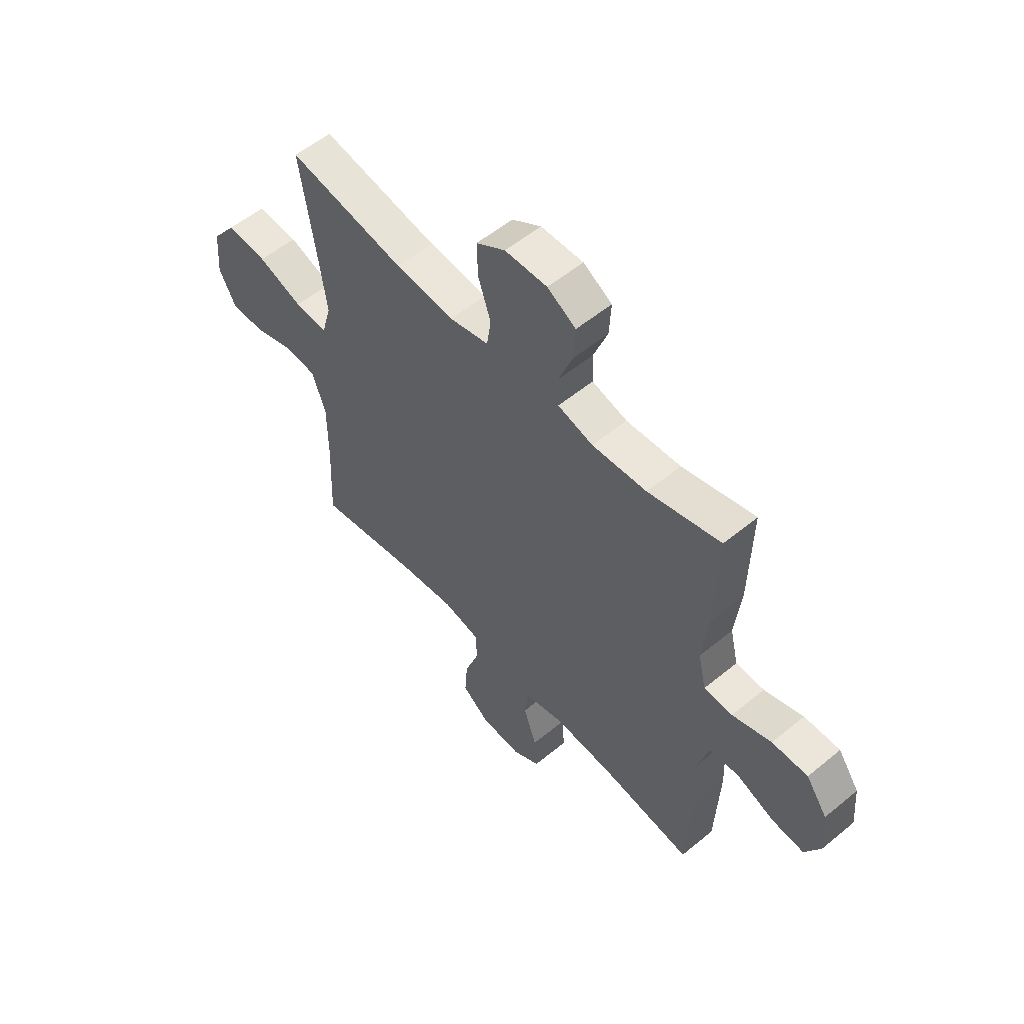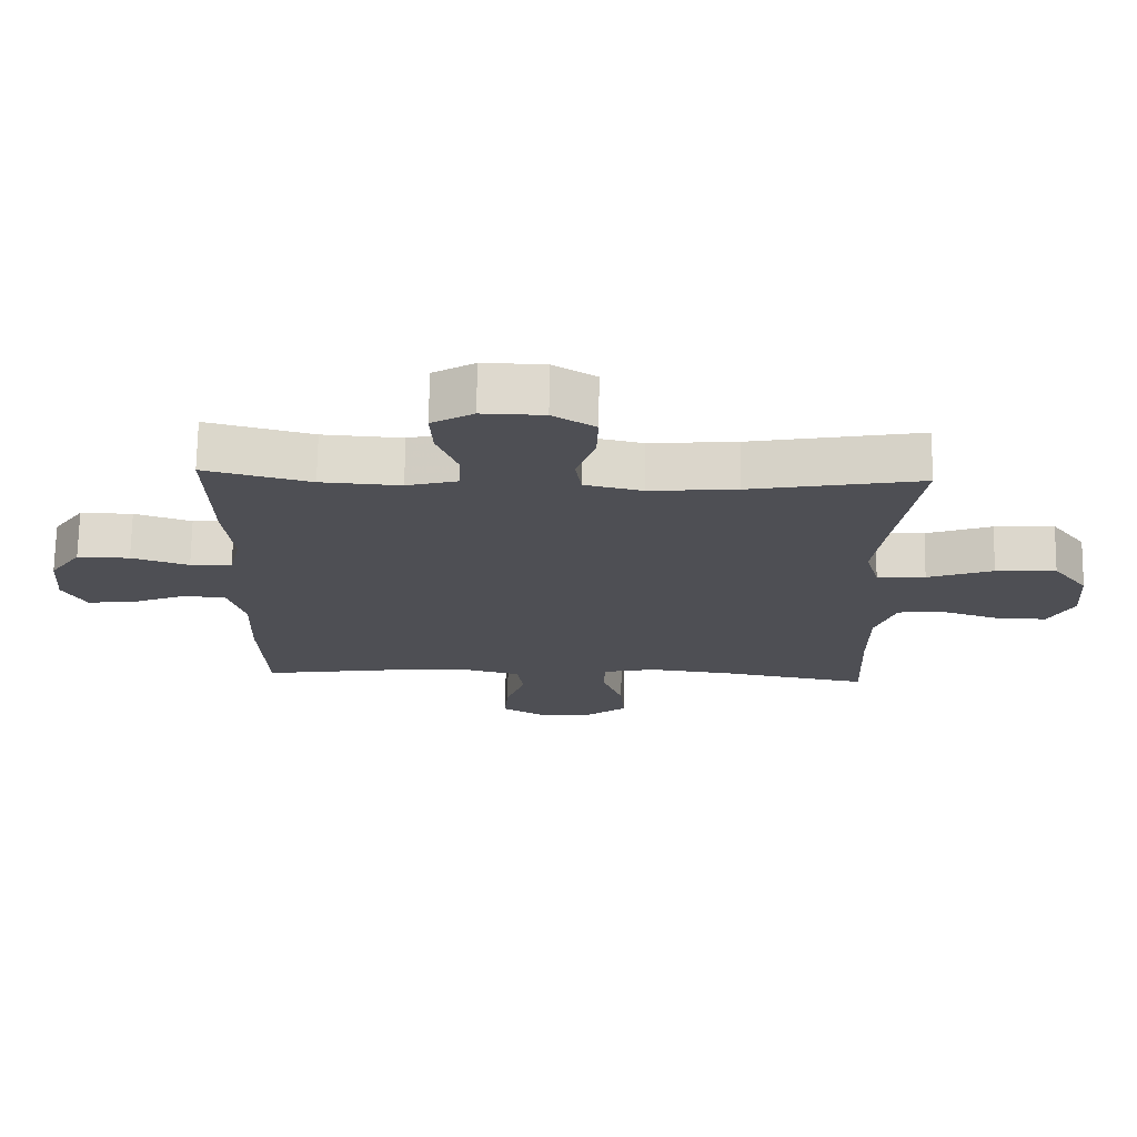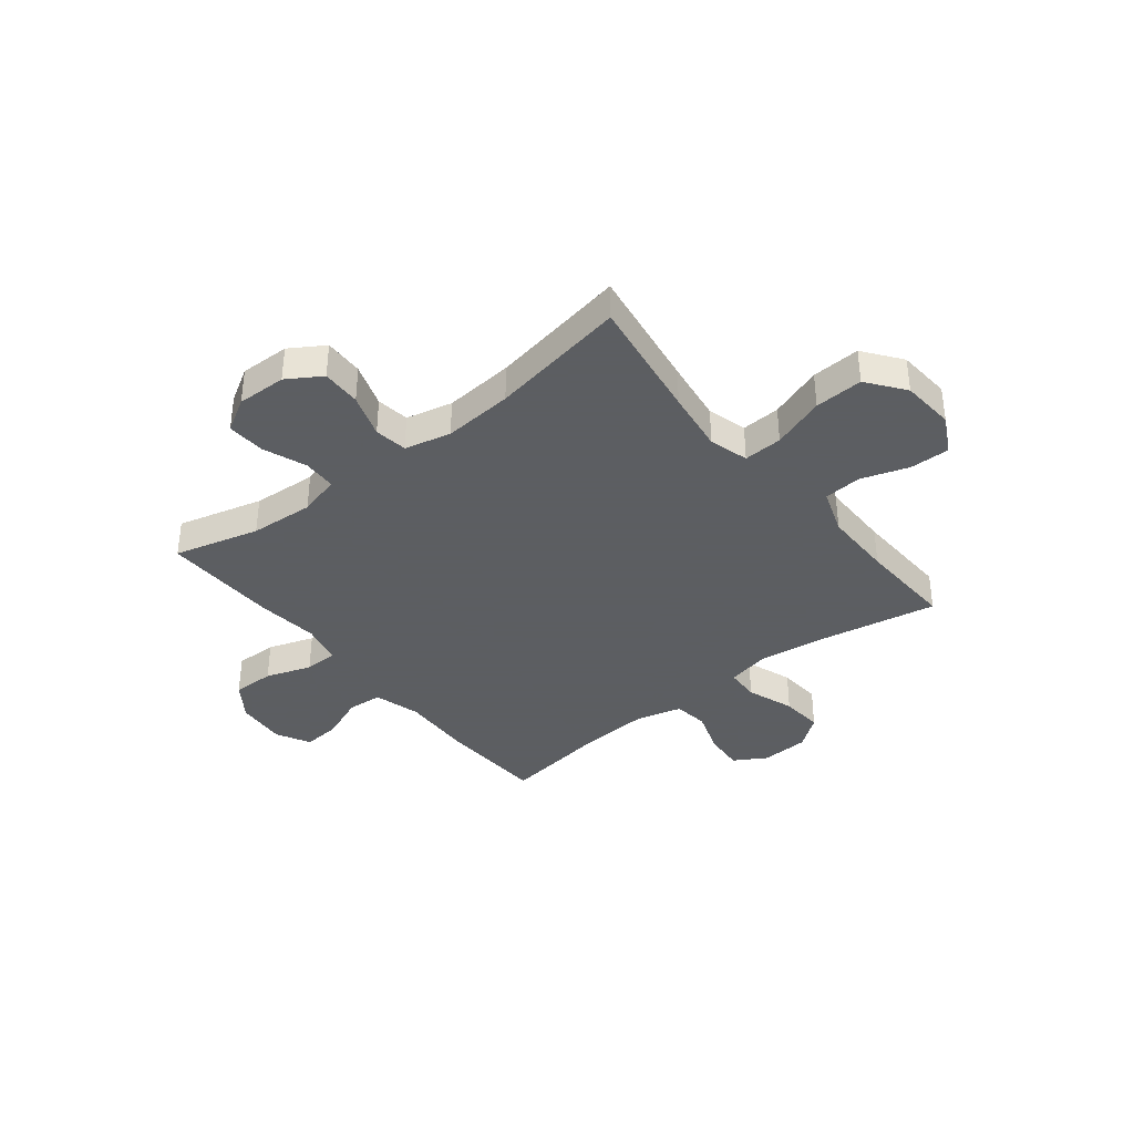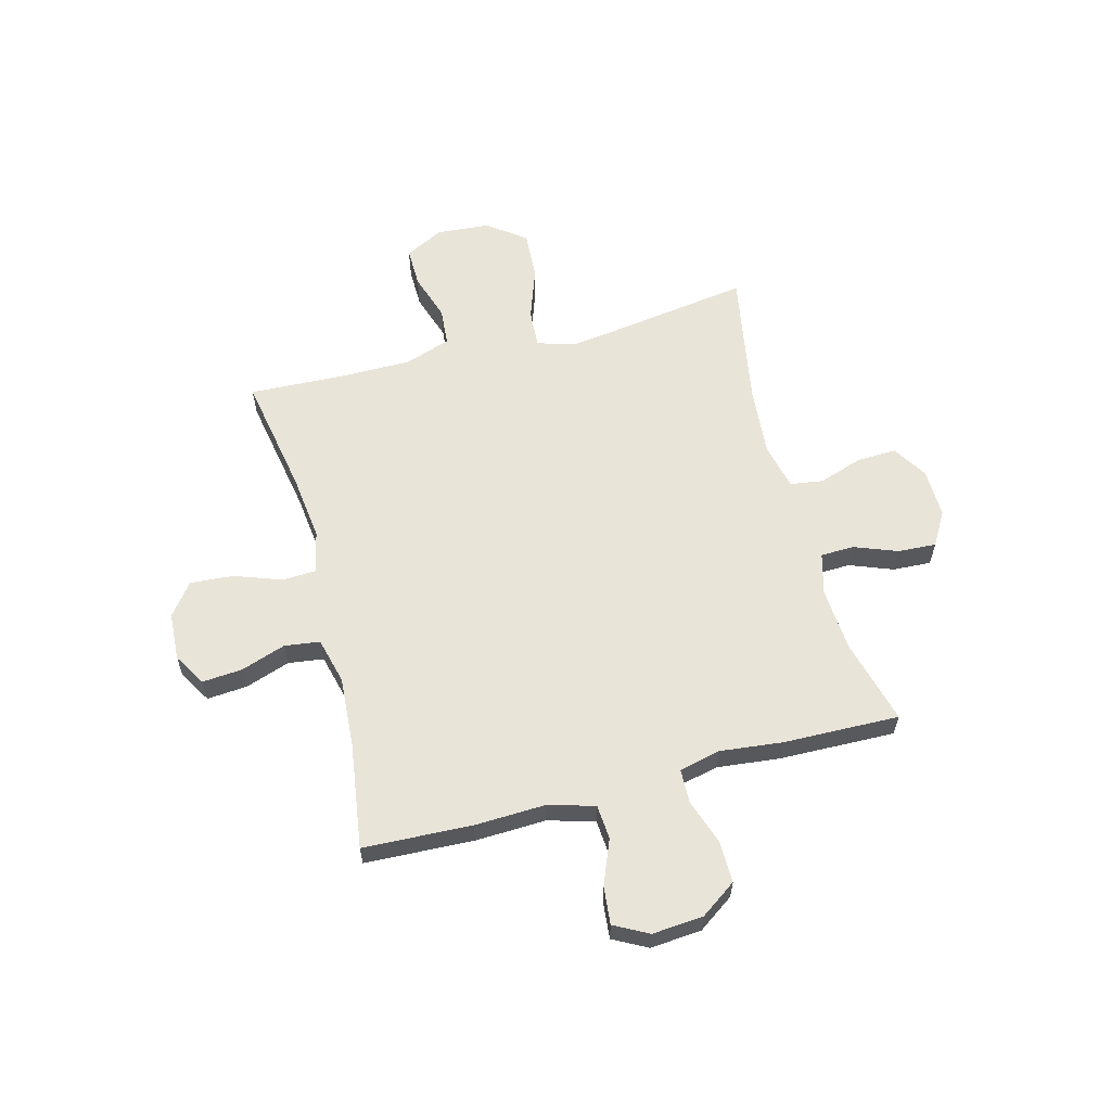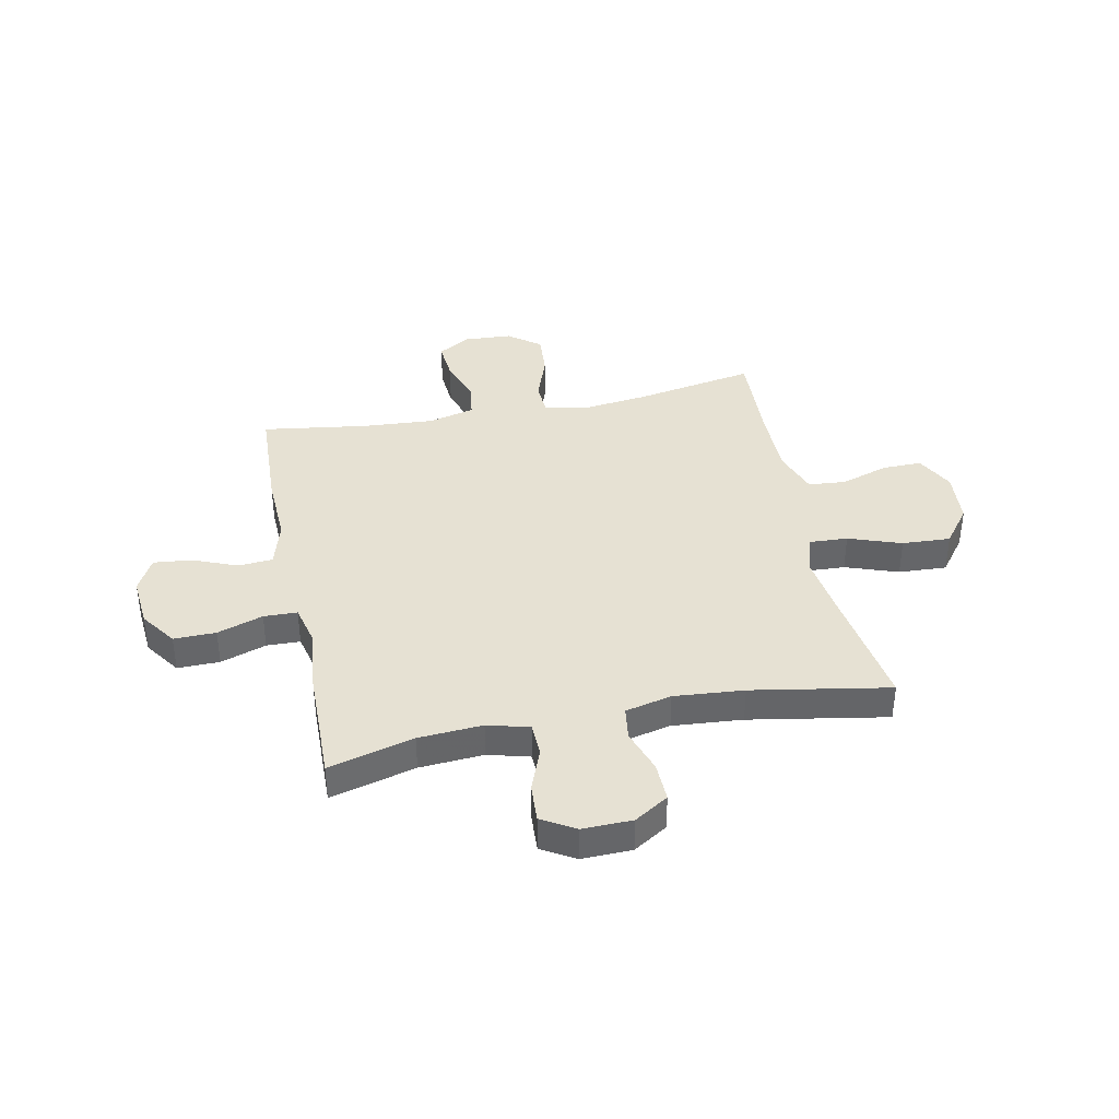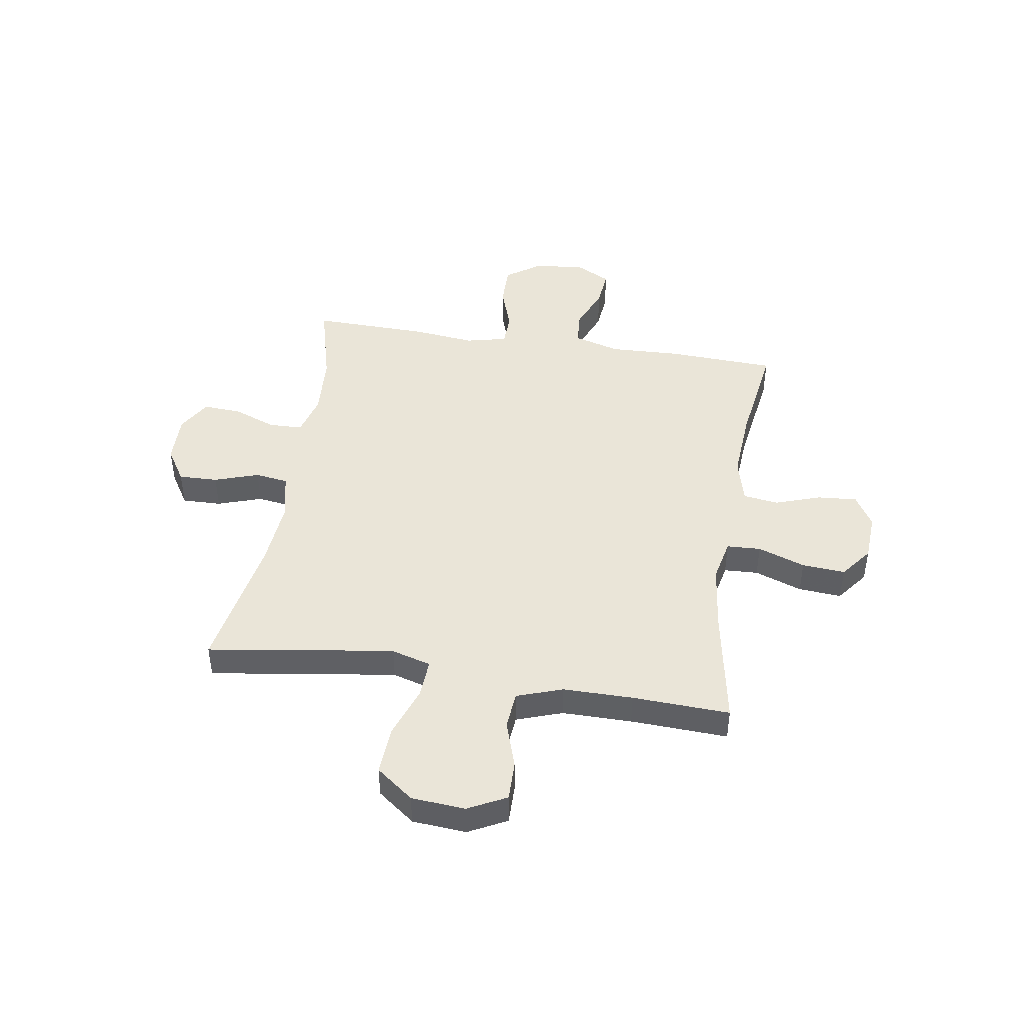
<metadata>
{"format":"obj","ext":"obj","renderer":"f3d","projection":"perspective","resolution":1024,"background":"white","views":[{"elev":55.6,"azim":-130.9,"up":"+Z"},{"elev":71.8,"azim":0.9,"up":"+Z"},{"elev":-37.4,"azim":38.4,"up":"+Y"},{"elev":60.0,"azim":-104.8,"up":"+Y"},{"elev":38.7,"azim":-11.6,"up":"+Y"},{"elev":44.9,"azim":99.0,"up":"+Y"}]}
</metadata>
<code>
v -0.5 0.07 -0.5
v -0.509 0.07 -0.296
v -0.504 0.07 -0.163
v -0.529 0.07 -0.076
v -0.594 0.07 -0.071
v -0.678 0.07 -0.105
v -0.749 0.07 -0.112
v -0.783 0.07 -0.048
v -0.775 0.07 0.048
v -0.728 0.07 0.115
v -0.649 0.07 0.114
v -0.563 0.07 0.085
v -0.5 0.07 0.087
v -0.482 0.07 0.164
v -0.495 0.07 0.282
v -0.5 0.07 0.5
v -0.34 0.07 0.458
v -0.22 0.07 0.45
v -0.142 0.07 0.471
v -0.14 0.07 0.534
v -0.171 0.07 0.615
v -0.175 0.07 0.687
v -0.112 0.07 0.724
v -0.019 0.07 0.722
v 0.045 0.07 0.682
v 0.043 0.07 0.608
v 0.015 0.07 0.525
v 0.024 0.07 0.463
v 0.111 0.07 0.443
v 0.242 0.07 0.454
v 0.5 0.07 0.5
v 0.465 0.07 0.266
v 0.449 0.07 0.149
v 0.47 0.07 0.075
v 0.543 0.07 0.079
v 0.642 0.07 0.114
v 0.733 0.07 0.119
v 0.786 0.07 0.049
v 0.794 0.07 -0.052
v 0.757 0.07 -0.124
v 0.682 0.07 -0.123
v 0.593 0.07 -0.094
v 0.522 0.07 -0.1
v 0.492 0.07 -0.186
v 0.492 0.07 -0.317
v 0.5 0.07 -0.5
v 0.273 0.07 -0.459
v 0.149 0.07 -0.444
v 0.069 0.07 -0.461
v 0.066 0.07 -0.525
v 0.098 0.07 -0.614
v 0.104 0.07 -0.695
v 0.044 0.07 -0.741
v -0.046 0.07 -0.746
v -0.107 0.07 -0.71
v -0.101 0.07 -0.635
v -0.072 0.07 -0.55
v -0.081 0.07 -0.484
v -0.168 0.07 -0.462
v -0.301 0.07 -0.471
v -0.5 0 -0.5
v -0.509 0 -0.296
v -0.504 0 -0.163
v -0.529 0 -0.076
v -0.594 0 -0.071
v -0.678 0 -0.105
v -0.749 0 -0.112
v -0.783 0 -0.048
v -0.775 0 0.048
v -0.728 0 0.115
v -0.649 0 0.114
v -0.563 0 0.085
v -0.5 0 0.087
v -0.482 0 0.164
v -0.495 0 0.282
v -0.5 0 0.5
v -0.34 0 0.458
v -0.22 0 0.45
v -0.142 0 0.471
v -0.14 0 0.534
v -0.171 0 0.615
v -0.175 0 0.687
v -0.112 0 0.724
v -0.019 0 0.722
v 0.045 0 0.682
v 0.043 0 0.608
v 0.015 0 0.525
v 0.024 0 0.463
v 0.111 0 0.443
v 0.242 0 0.454
v 0.5 0 0.5
v 0.465 0 0.266
v 0.449 0 0.149
v 0.47 0 0.075
v 0.543 0 0.079
v 0.642 0 0.114
v 0.733 0 0.119
v 0.786 0 0.049
v 0.794 0 -0.052
v 0.757 0 -0.124
v 0.682 0 -0.123
v 0.593 0 -0.094
v 0.522 0 -0.1
v 0.492 0 -0.186
v 0.492 0 -0.317
v 0.5 0 -0.5
v 0.273 0 -0.459
v 0.149 0 -0.444
v 0.069 0 -0.461
v 0.066 0 -0.525
v 0.098 0 -0.614
v 0.104 0 -0.695
v 0.044 0 -0.741
v -0.046 0 -0.746
v -0.107 0 -0.71
v -0.101 0 -0.635
v -0.072 0 -0.55
v -0.081 0 -0.484
v -0.168 0 -0.462
v -0.301 0 -0.471
f 55 56 57
f 54 55 57
f 53 54 57
f 52 53 57
f 51 52 57
f 50 51 57
f 49 50 57 58
f 48 49 58 59
f 45 46 47
f 44 45 47 48
f 43 44 48 59
f 40 41 42
f 39 40 42
f 38 39 42
f 37 38 42
f 36 37 42
f 35 36 42
f 34 35 42 43
f 30 31 32
f 29 30 32 33
f 28 29 33 34
f 25 26 27
f 24 25 27
f 23 24 27
f 22 23 27
f 21 22 27
f 20 21 27
f 19 20 27 28
f 43 59 60
f 34 43 60
f 28 34 60
f 19 28 60
f 18 19 60
f 10 11 12
f 9 10 12
f 8 9 12
f 7 8 12
f 6 7 12
f 5 6 12
f 4 5 12 13
f 3 4 13 14
f 2 3 14
f 1 2 14
f 60 1 14
f 18 60 14
f 17 18 14
f 14 15 16 17
f 117 116 115
f 117 115 114
f 117 114 113
f 117 113 112
f 117 112 111
f 117 111 110
f 118 117 110 109
f 119 118 109 108
f 107 106 105
f 108 107 105 104
f 119 108 104 103
f 102 101 100
f 102 100 99
f 102 99 98
f 102 98 97
f 102 97 96
f 102 96 95
f 103 102 95 94
f 92 91 90
f 93 92 90 89
f 94 93 89 88
f 87 86 85
f 87 85 84
f 87 84 83
f 87 83 82
f 87 82 81
f 87 81 80
f 88 87 80 79
f 120 119 103
f 120 103 94
f 120 94 88
f 120 88 79
f 120 79 78
f 72 71 70
f 72 70 69
f 72 69 68
f 72 68 67
f 72 67 66
f 72 66 65
f 73 72 65 64
f 74 73 64 63
f 74 63 62
f 74 62 61
f 74 61 120
f 74 120 78
f 74 78 77
f 77 76 75 74
f 1 61 62 2
f 2 62 63 3
f 3 63 64 4
f 4 64 65 5
f 5 65 66 6
f 6 66 67 7
f 7 67 68 8
f 8 68 69 9
f 9 69 70 10
f 10 70 71 11
f 11 71 72 12
f 12 72 73 13
f 13 73 74 14
f 14 74 75 15
f 15 75 76 16
f 16 76 77 17
f 17 77 78 18
f 18 78 79 19
f 19 79 80 20
f 20 80 81 21
f 21 81 82 22
f 22 82 83 23
f 23 83 84 24
f 24 84 85 25
f 25 85 86 26
f 26 86 87 27
f 27 87 88 28
f 28 88 89 29
f 29 89 90 30
f 30 90 91 31
f 31 91 92 32
f 32 92 93 33
f 33 93 94 34
f 34 94 95 35
f 35 95 96 36
f 36 96 97 37
f 37 97 98 38
f 38 98 99 39
f 39 99 100 40
f 40 100 101 41
f 41 101 102 42
f 42 102 103 43
f 43 103 104 44
f 44 104 105 45
f 45 105 106 46
f 46 106 107 47
f 47 107 108 48
f 48 108 109 49
f 49 109 110 50
f 50 110 111 51
f 51 111 112 52
f 52 112 113 53
f 53 113 114 54
f 54 114 115 55
f 55 115 116 56
f 56 116 117 57
f 57 117 118 58
f 58 118 119 59
f 59 119 120 60
f 60 120 61 1

</code>
